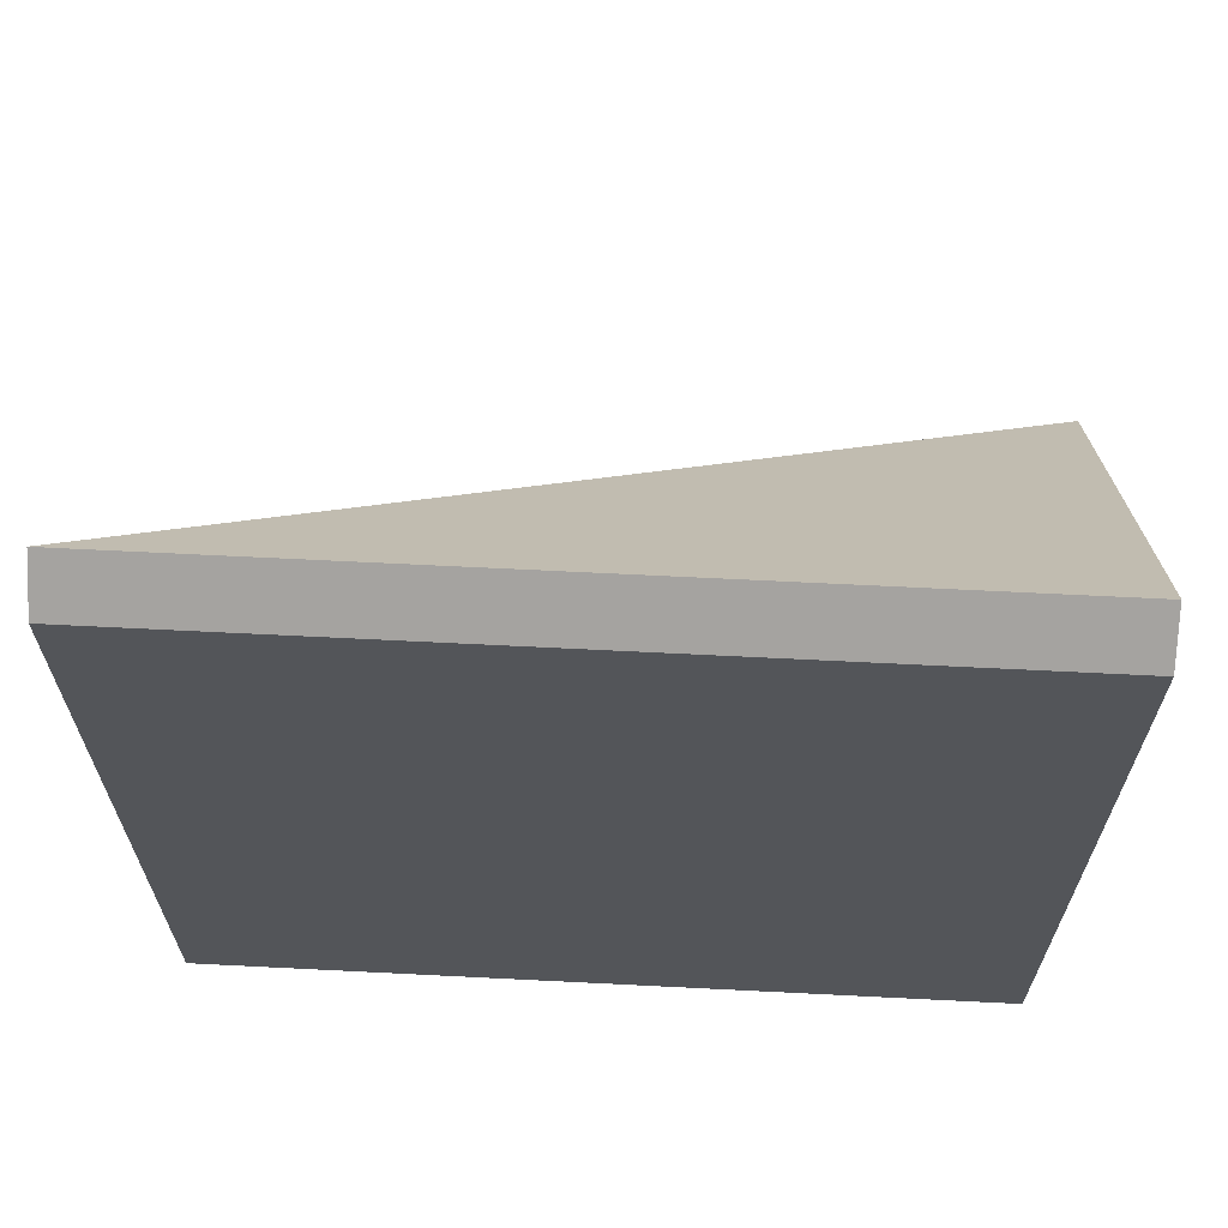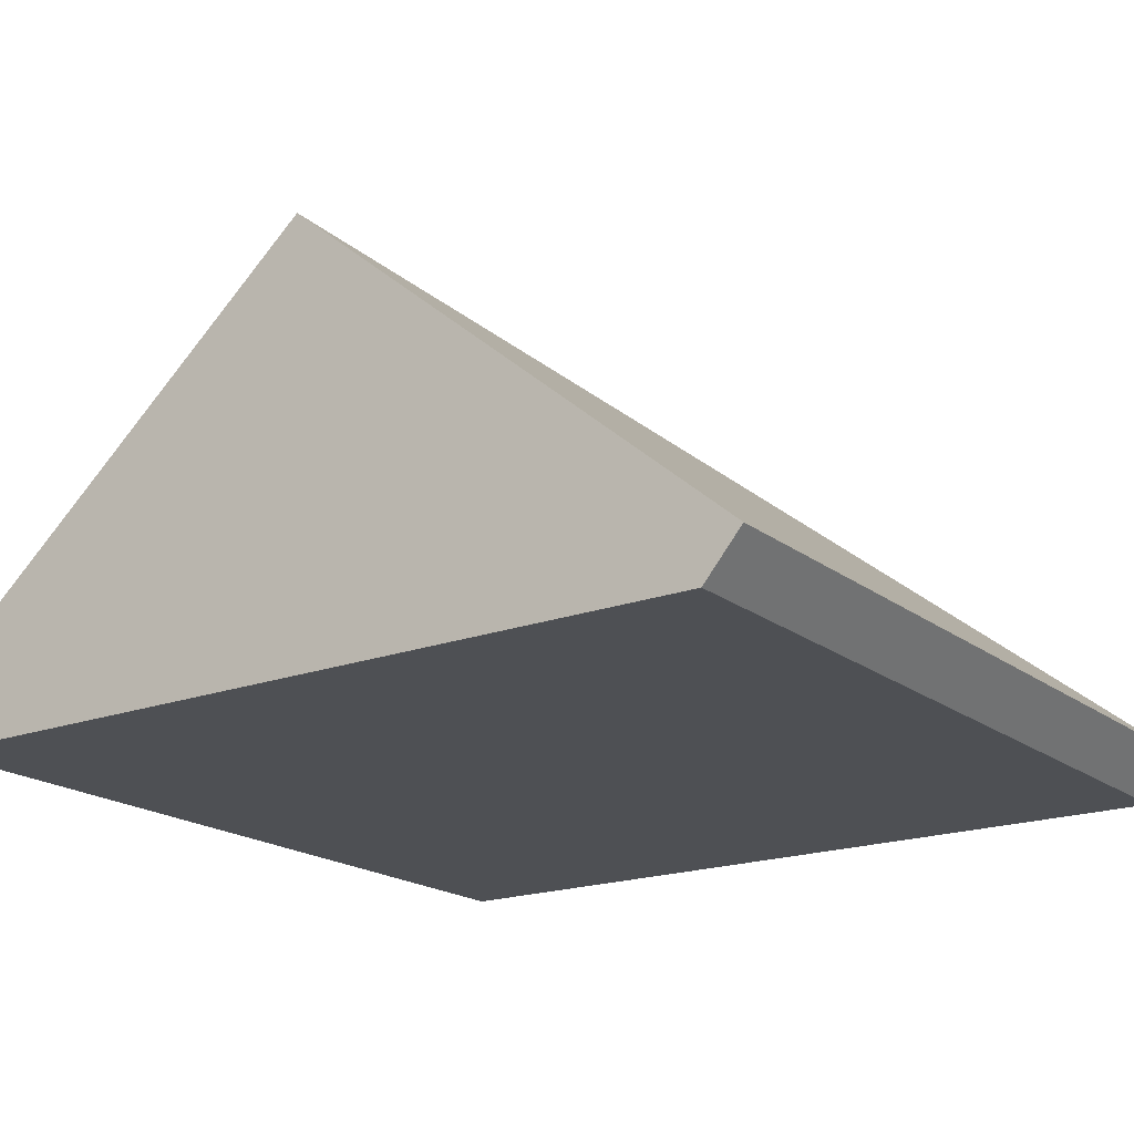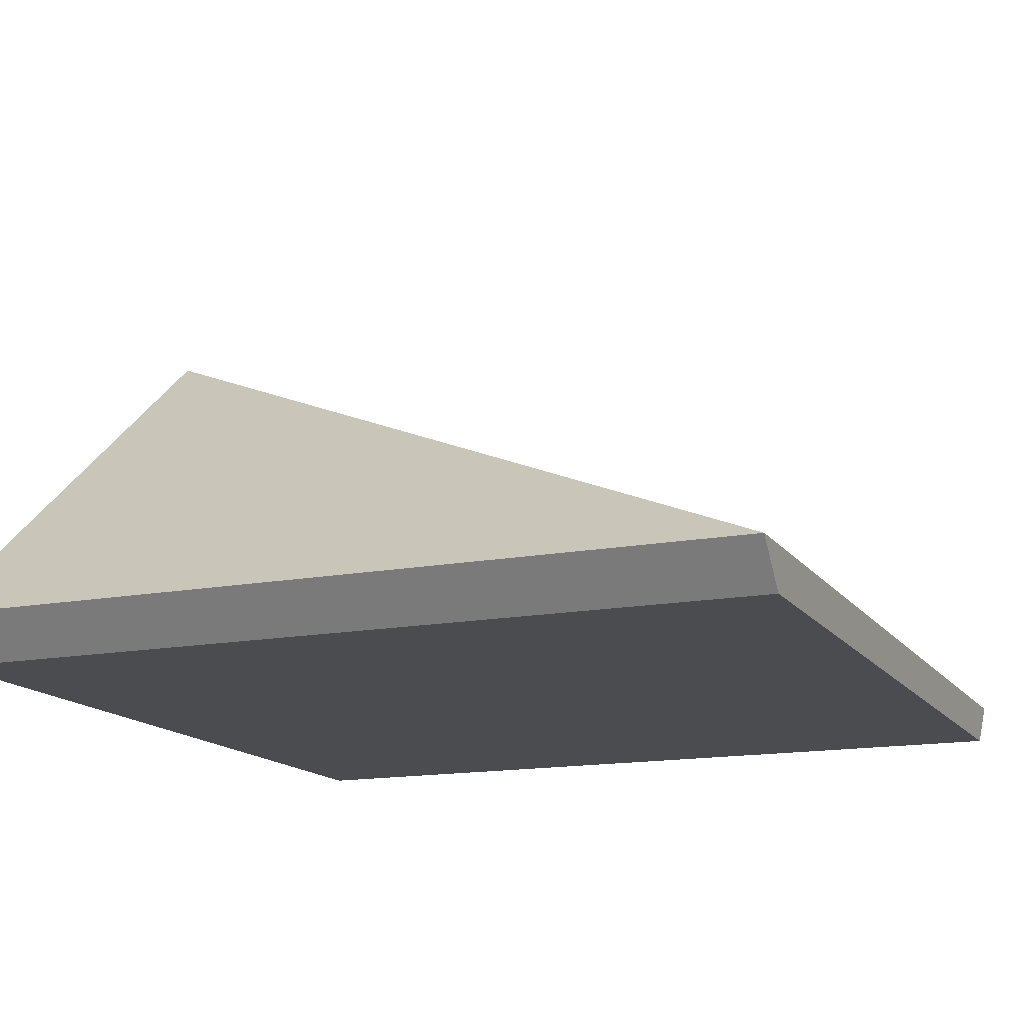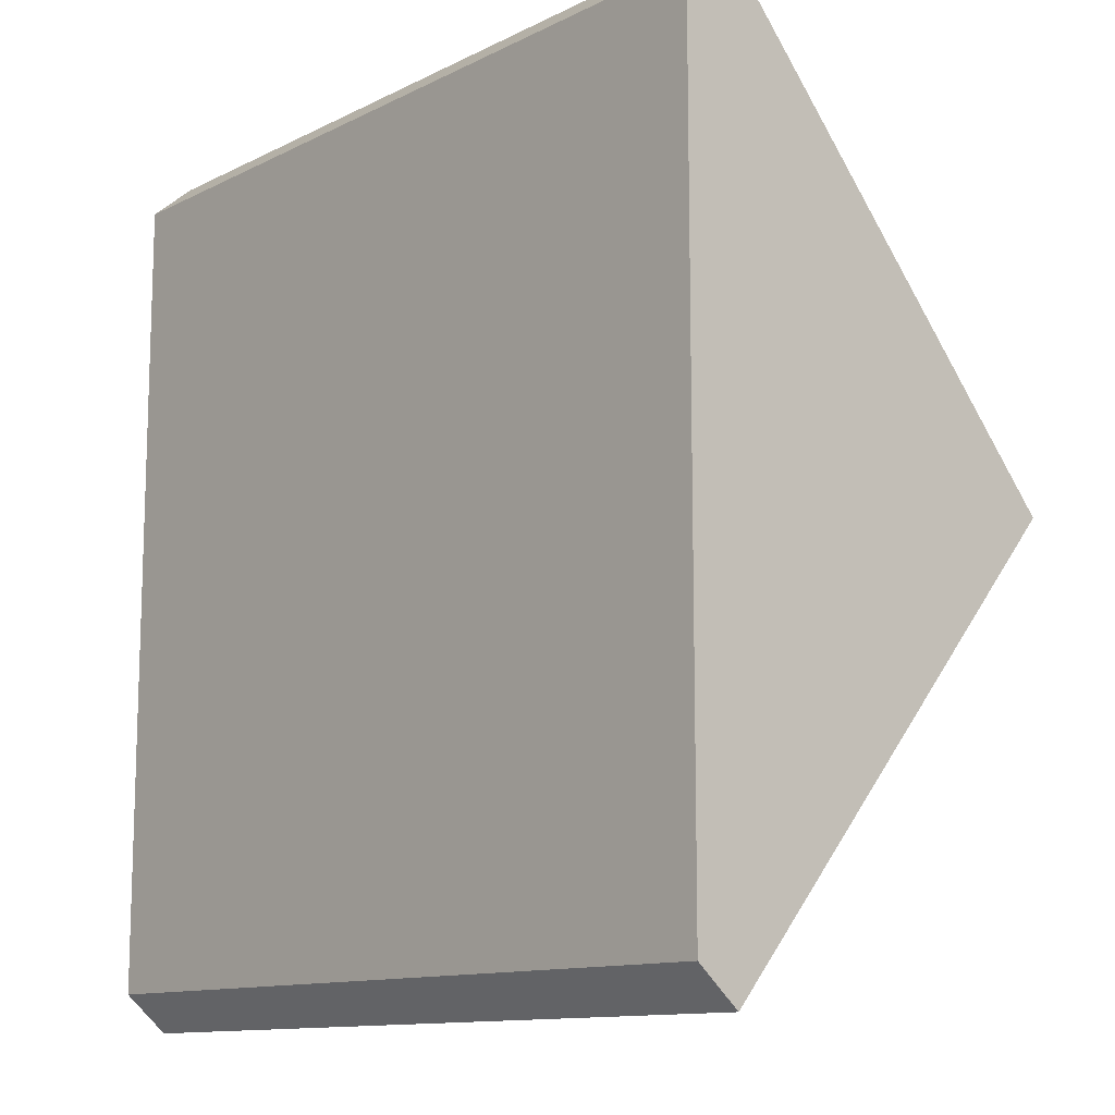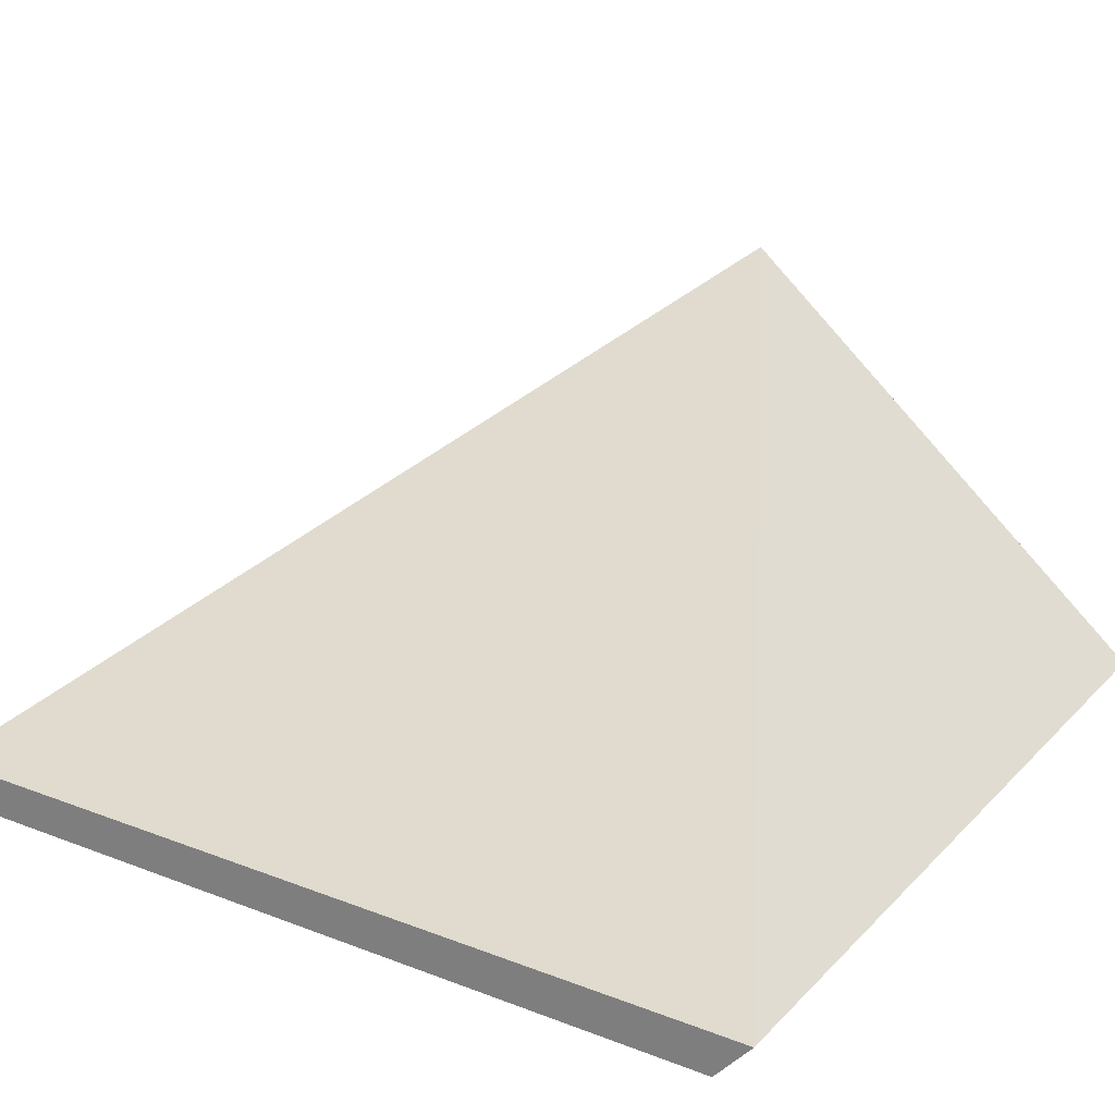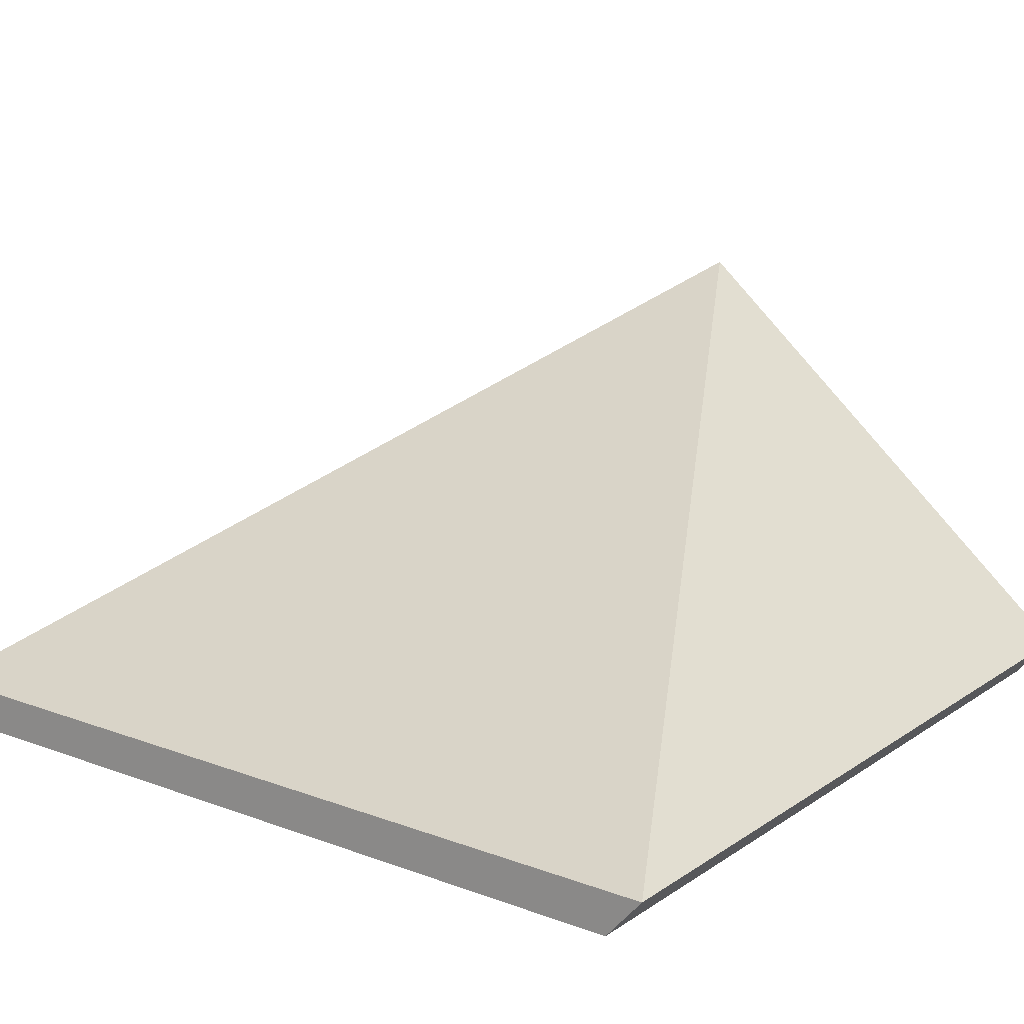
<metadata>
{"format":"obj","ext":"obj","renderer":"f3d","projection":"perspective","resolution":1024,"background":"white","views":[{"elev":65.8,"azim":2.9,"up":"+Z"},{"elev":-19.0,"azim":125.2,"up":"+Y"},{"elev":-14.9,"azim":-157.4,"up":"+Y"},{"elev":-12.0,"azim":49.2,"up":"+Z"},{"elev":24.1,"azim":-57.6,"up":"+Y"},{"elev":16.5,"azim":-53.0,"up":"+Y"}]}
</metadata>
<code>
o Mesh1_Group1_Model.162
v 0.5 0 0.5
v 0.5 0 -0.5
v 0.5 0.4271 0
v -0.5 0 0.5
v -0.5 0 -0.5
v -0.5 0.05271 0.5456
v -0.5 0.05271 -0.5456
v 0.5 0.05271 0.5456
v 0.5 0.05271 -0.5456
v 0.5 0.5188 0
f 1 2 3
f 4 5 2
f 4 2 1
f 4 7 5
f 4 1 8
f 3 9 10
f 9 7 10
f 10 7 6
f 8 10 6
f 2 7 9
f 4 6 7
f 2 5 7
f 8 1 3
f 3 2 9
f 10 8 3
f 4 8 6

</code>
